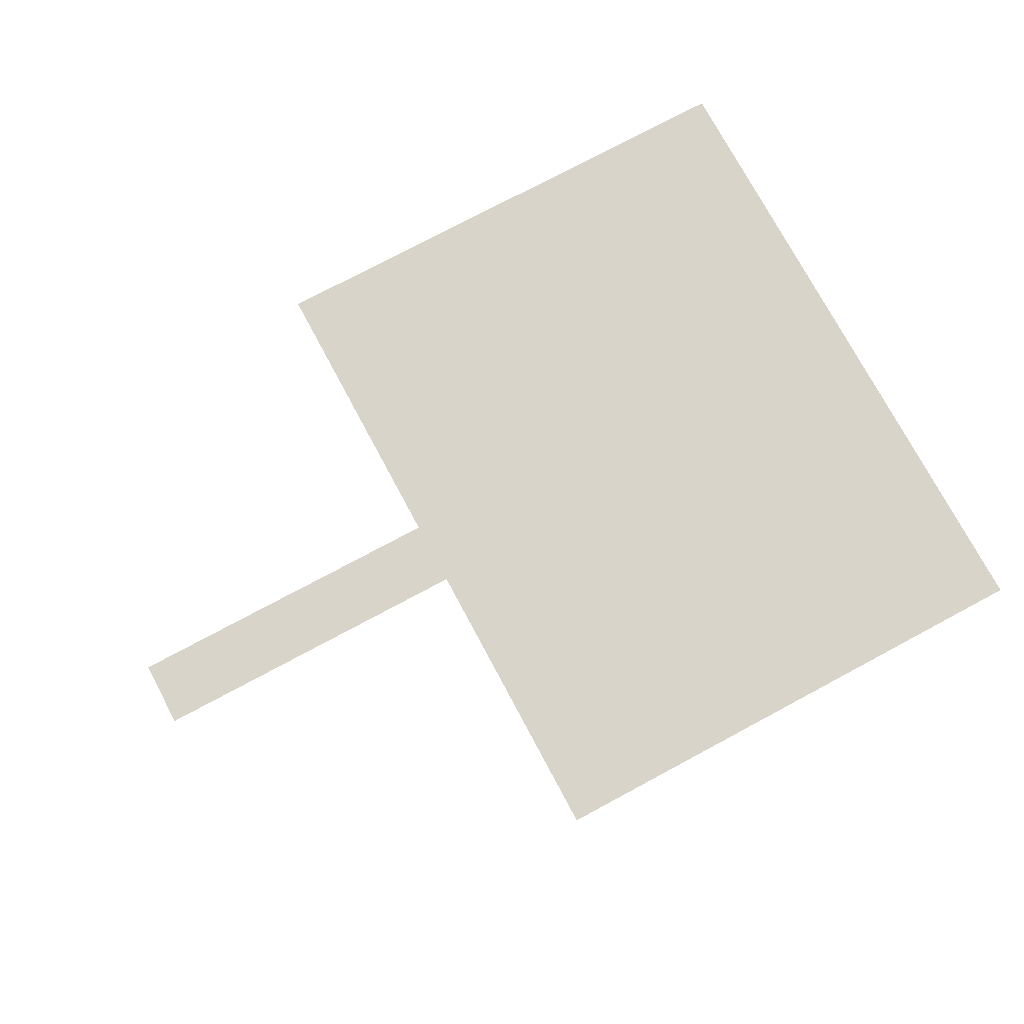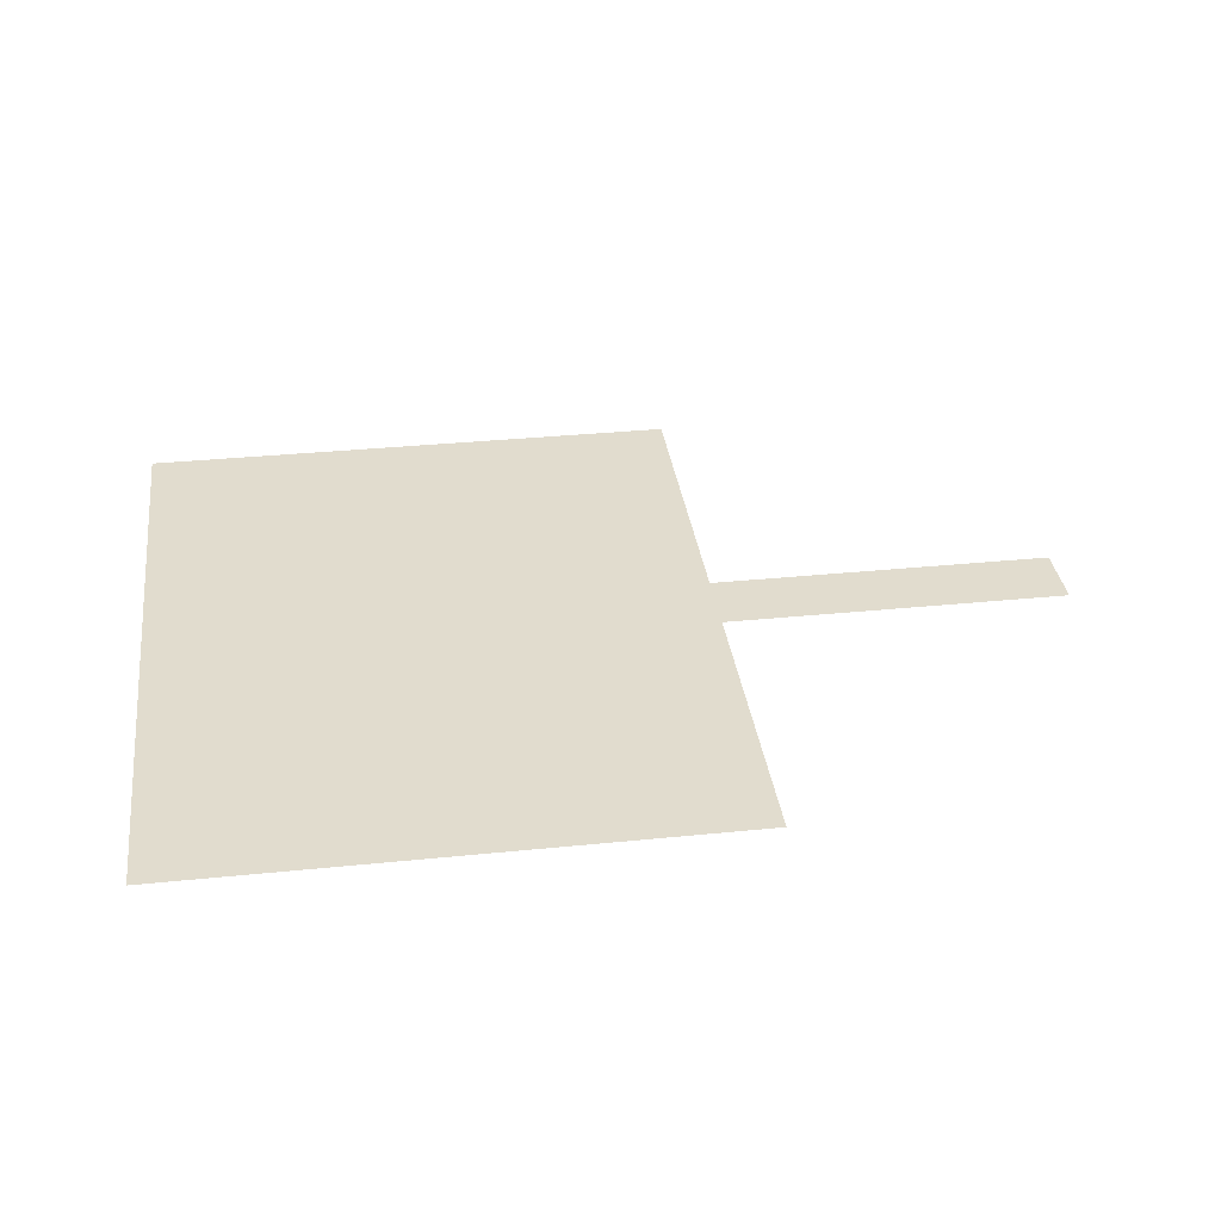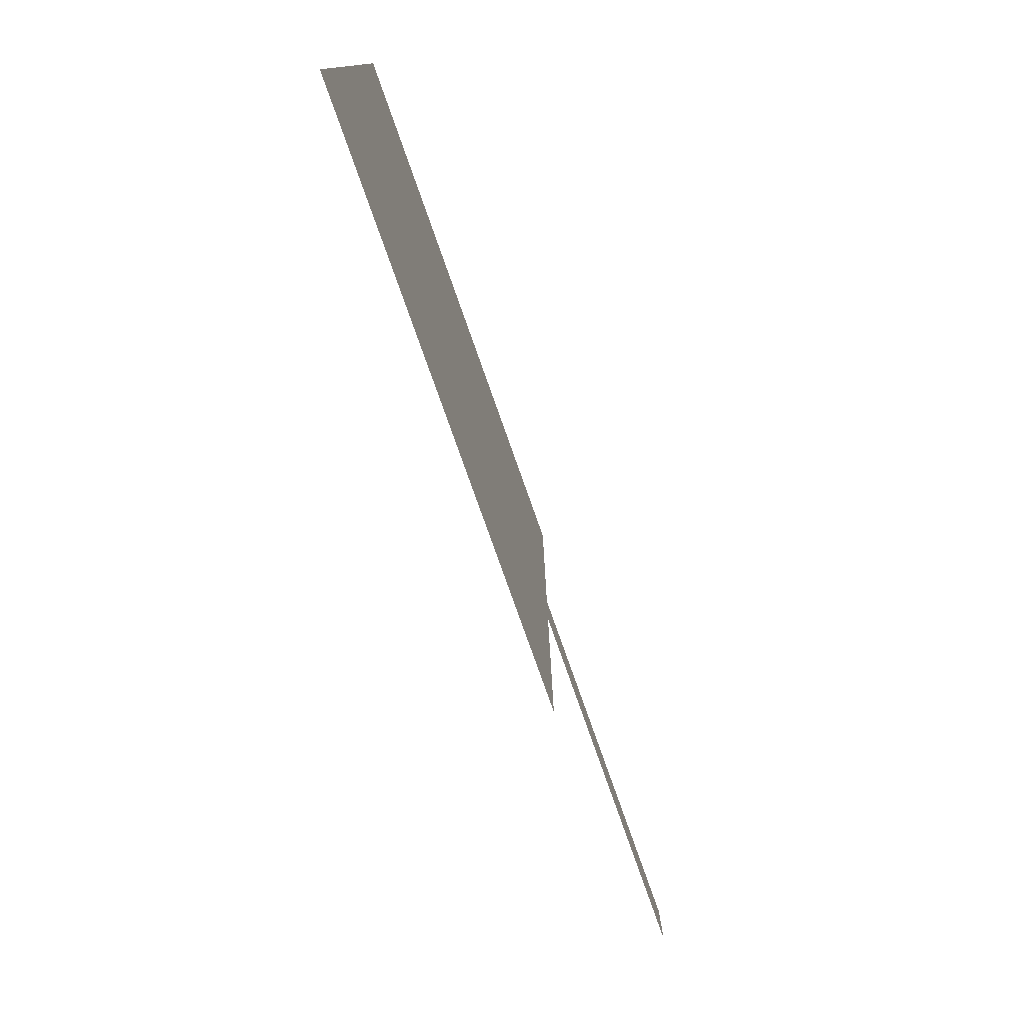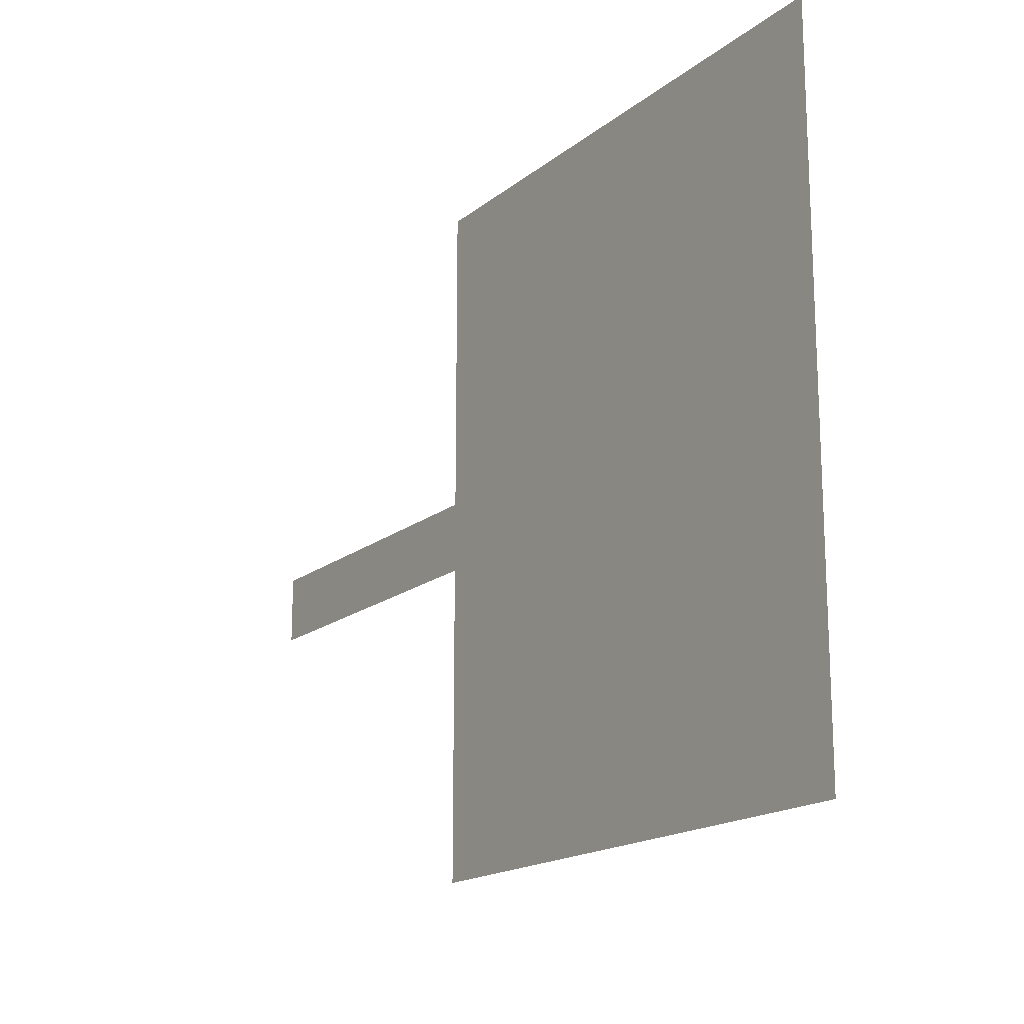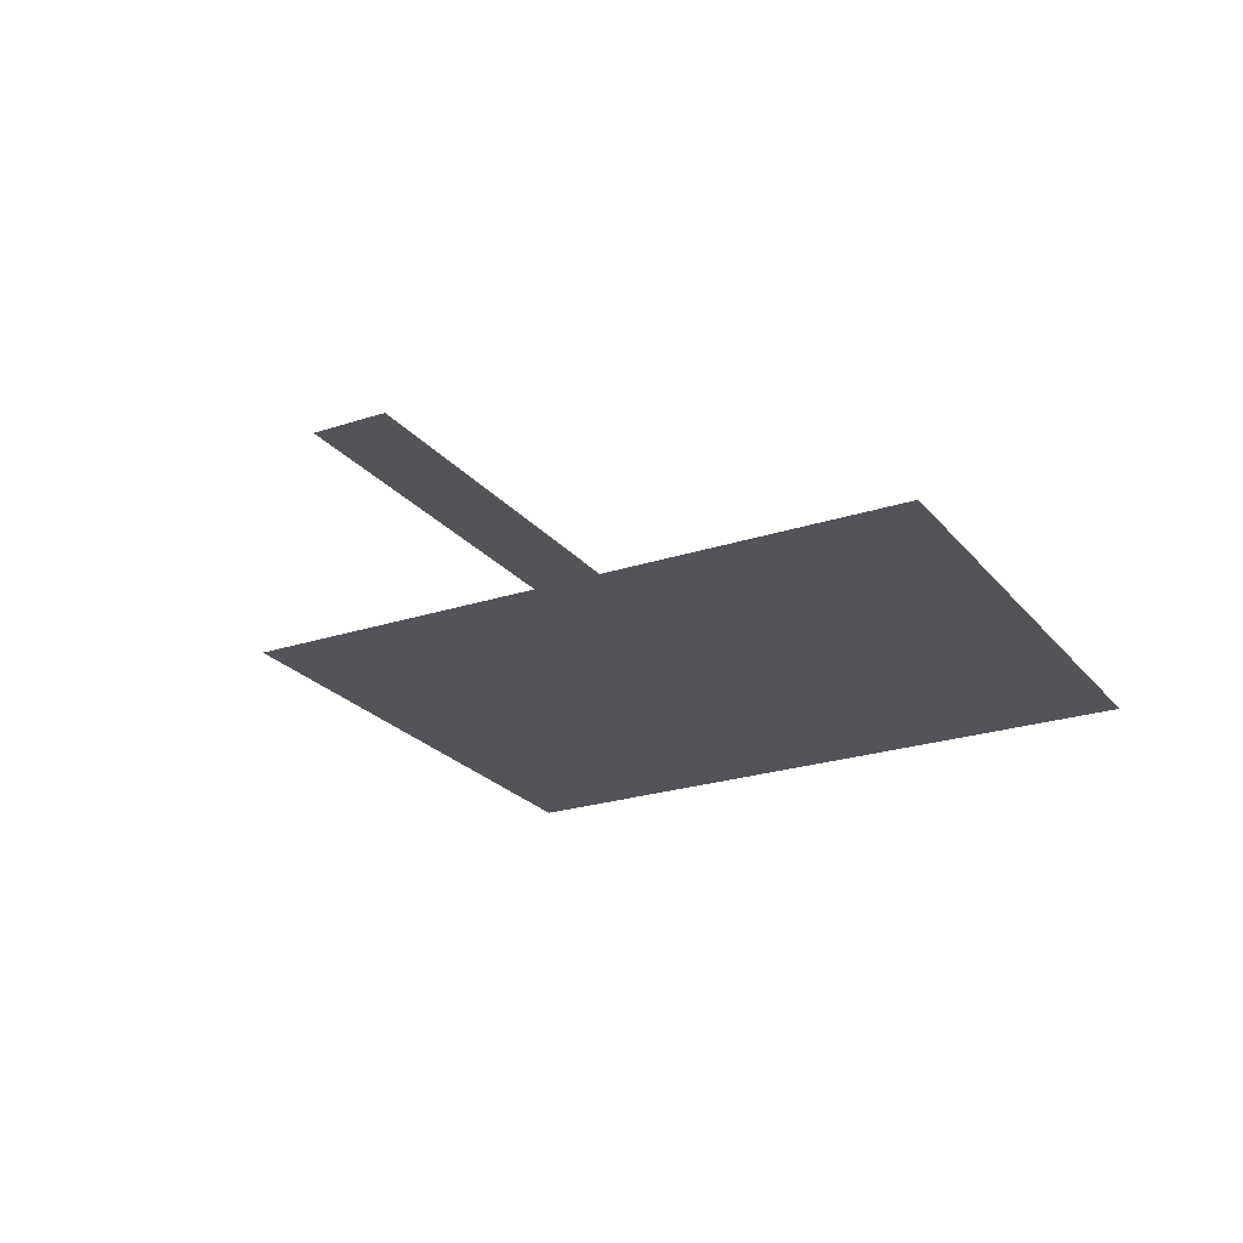
<metadata>
{"format":"obj","ext":"obj","renderer":"f3d","projection":"perspective","resolution":1024,"background":"white","views":[{"elev":75.6,"azim":151.8,"up":"+Y"},{"elev":34.1,"azim":-7.8,"up":"+Y"},{"elev":-78.4,"azim":-70.5,"up":"+Z"},{"elev":-17.2,"azim":-123.4,"up":"+Z"},{"elev":-23.7,"azim":118.9,"up":"+Y"}]}
</metadata>
<code>
o Plane.003_Plane.004
v -10 0 2
v 10 0 2
v -10 0 -2
v 10 0 -2
f 2 3 1
f 2 4 3
o Plane.004_Plane.005
v -42 0 20
v -10 0 20
v -42 0 -20
v -10 0 -20
f 6 7 5
f 6 8 7

</code>
